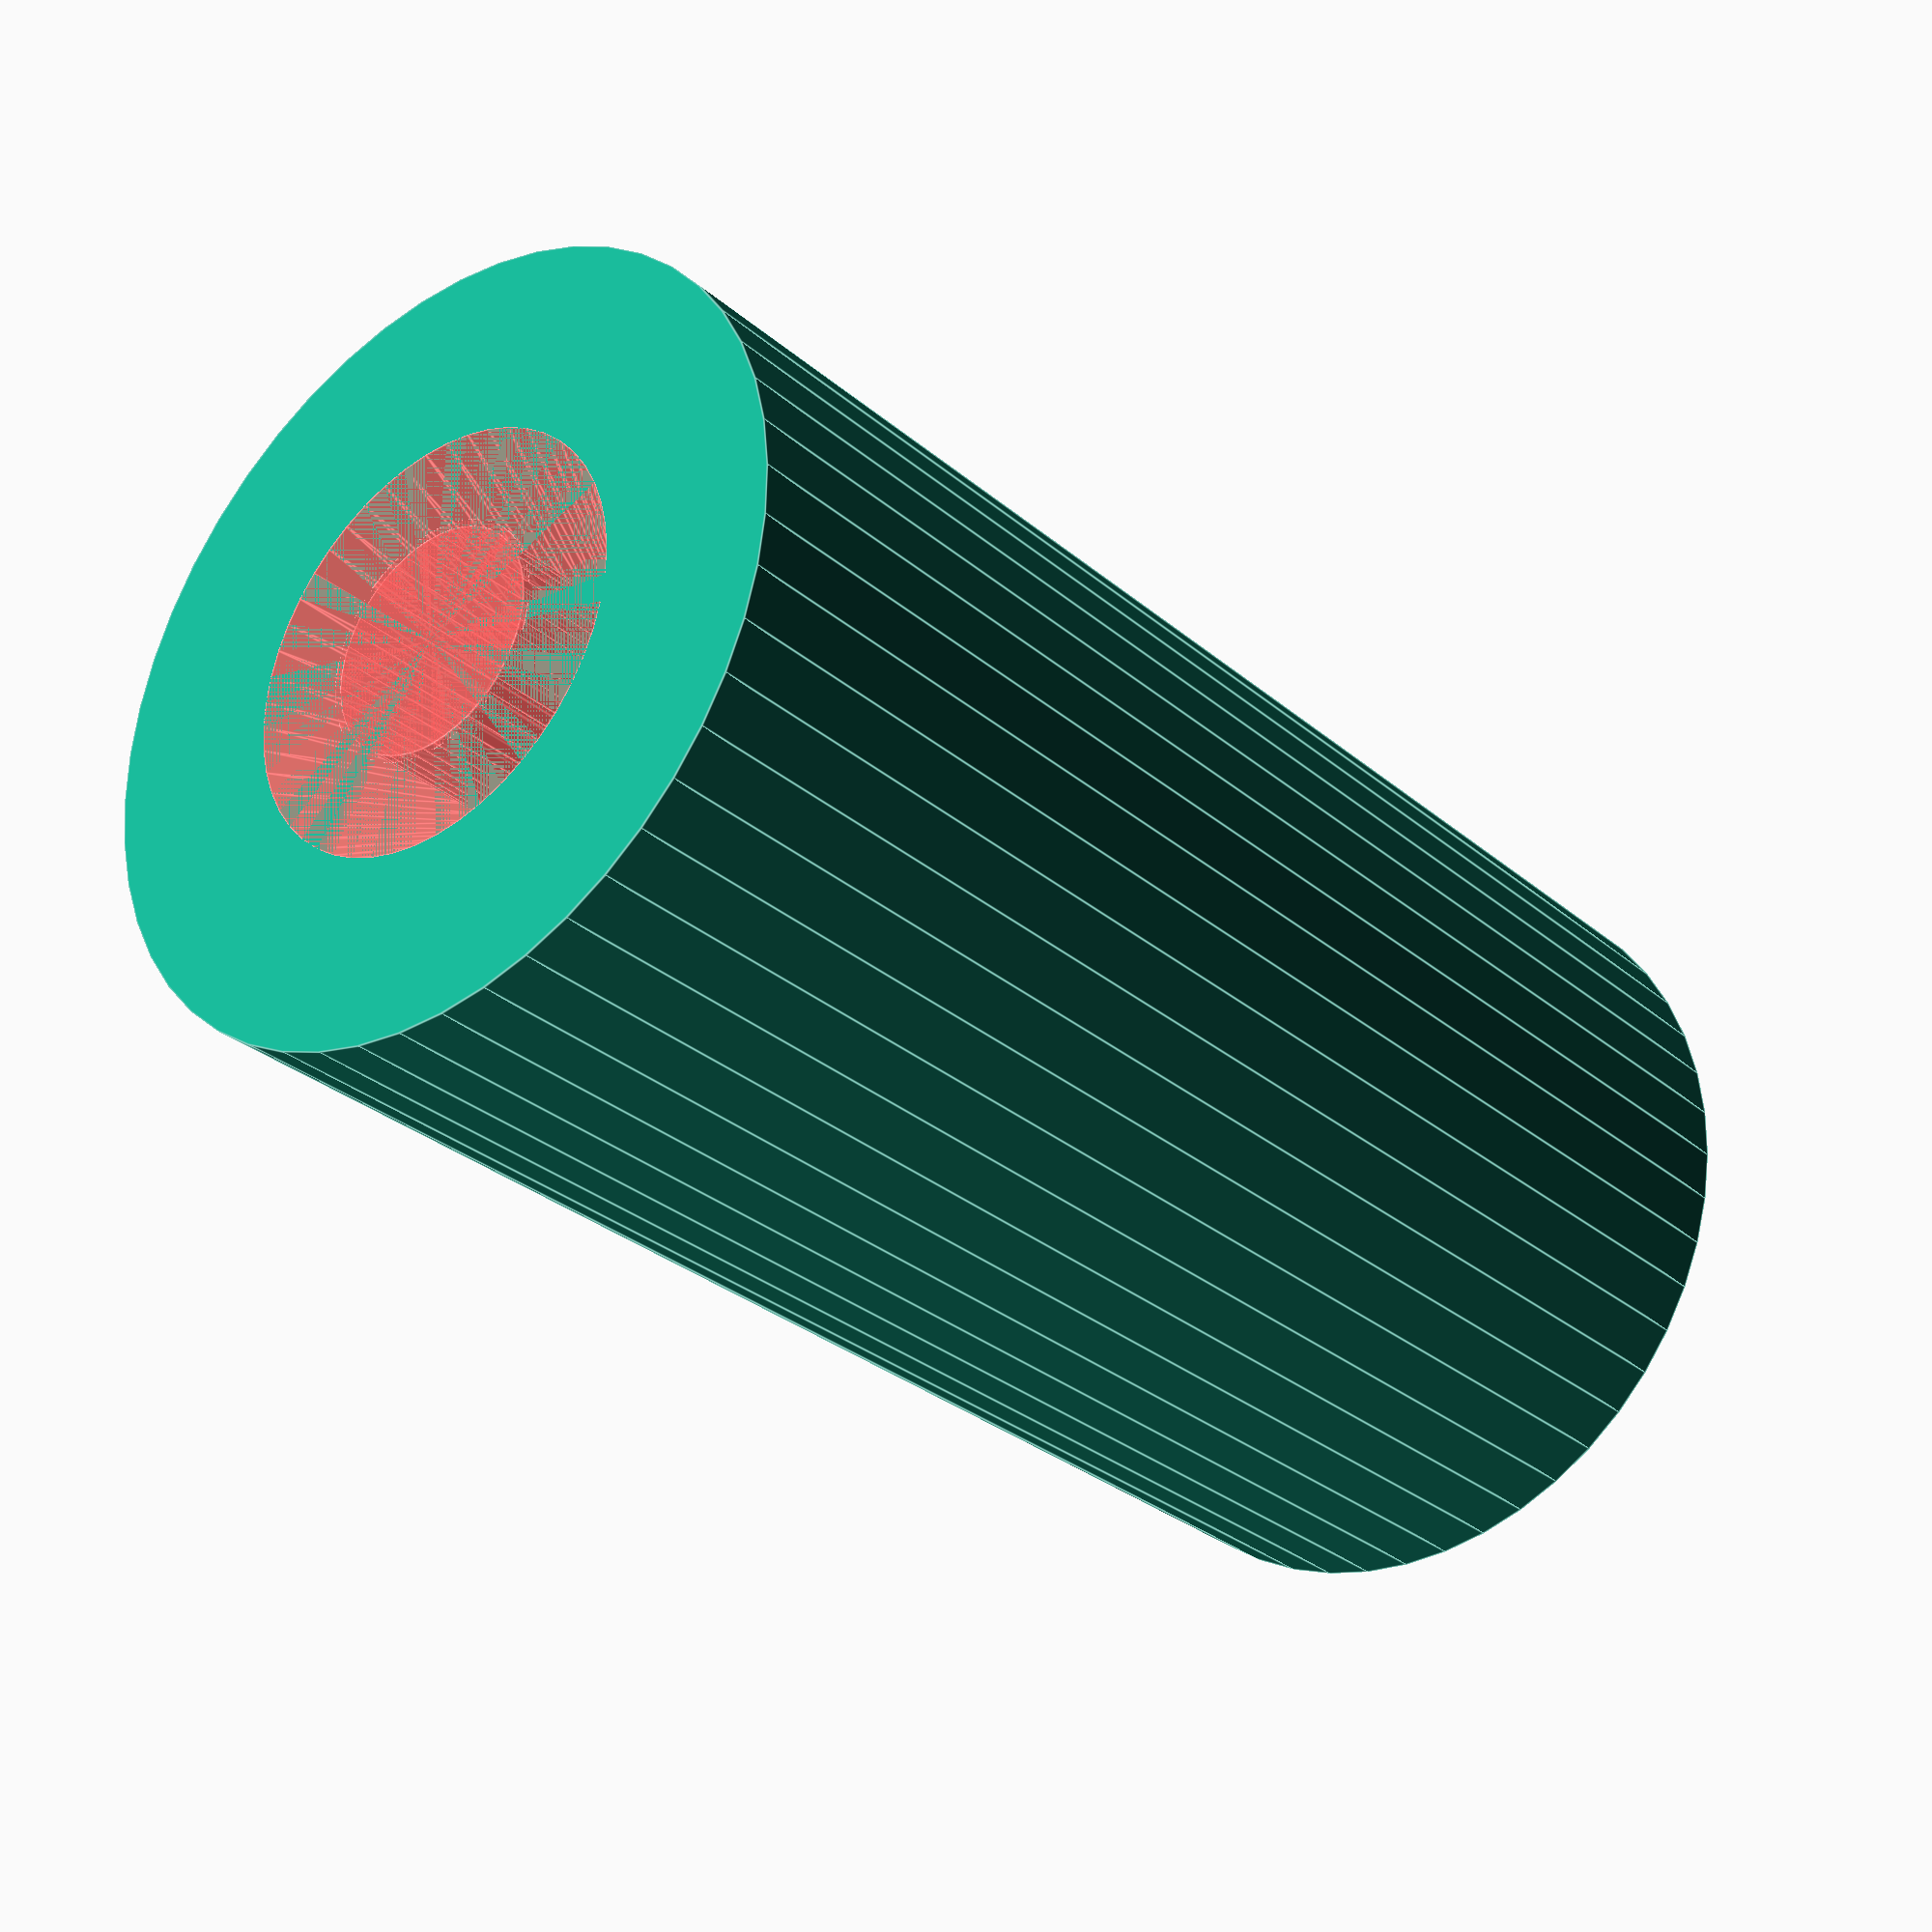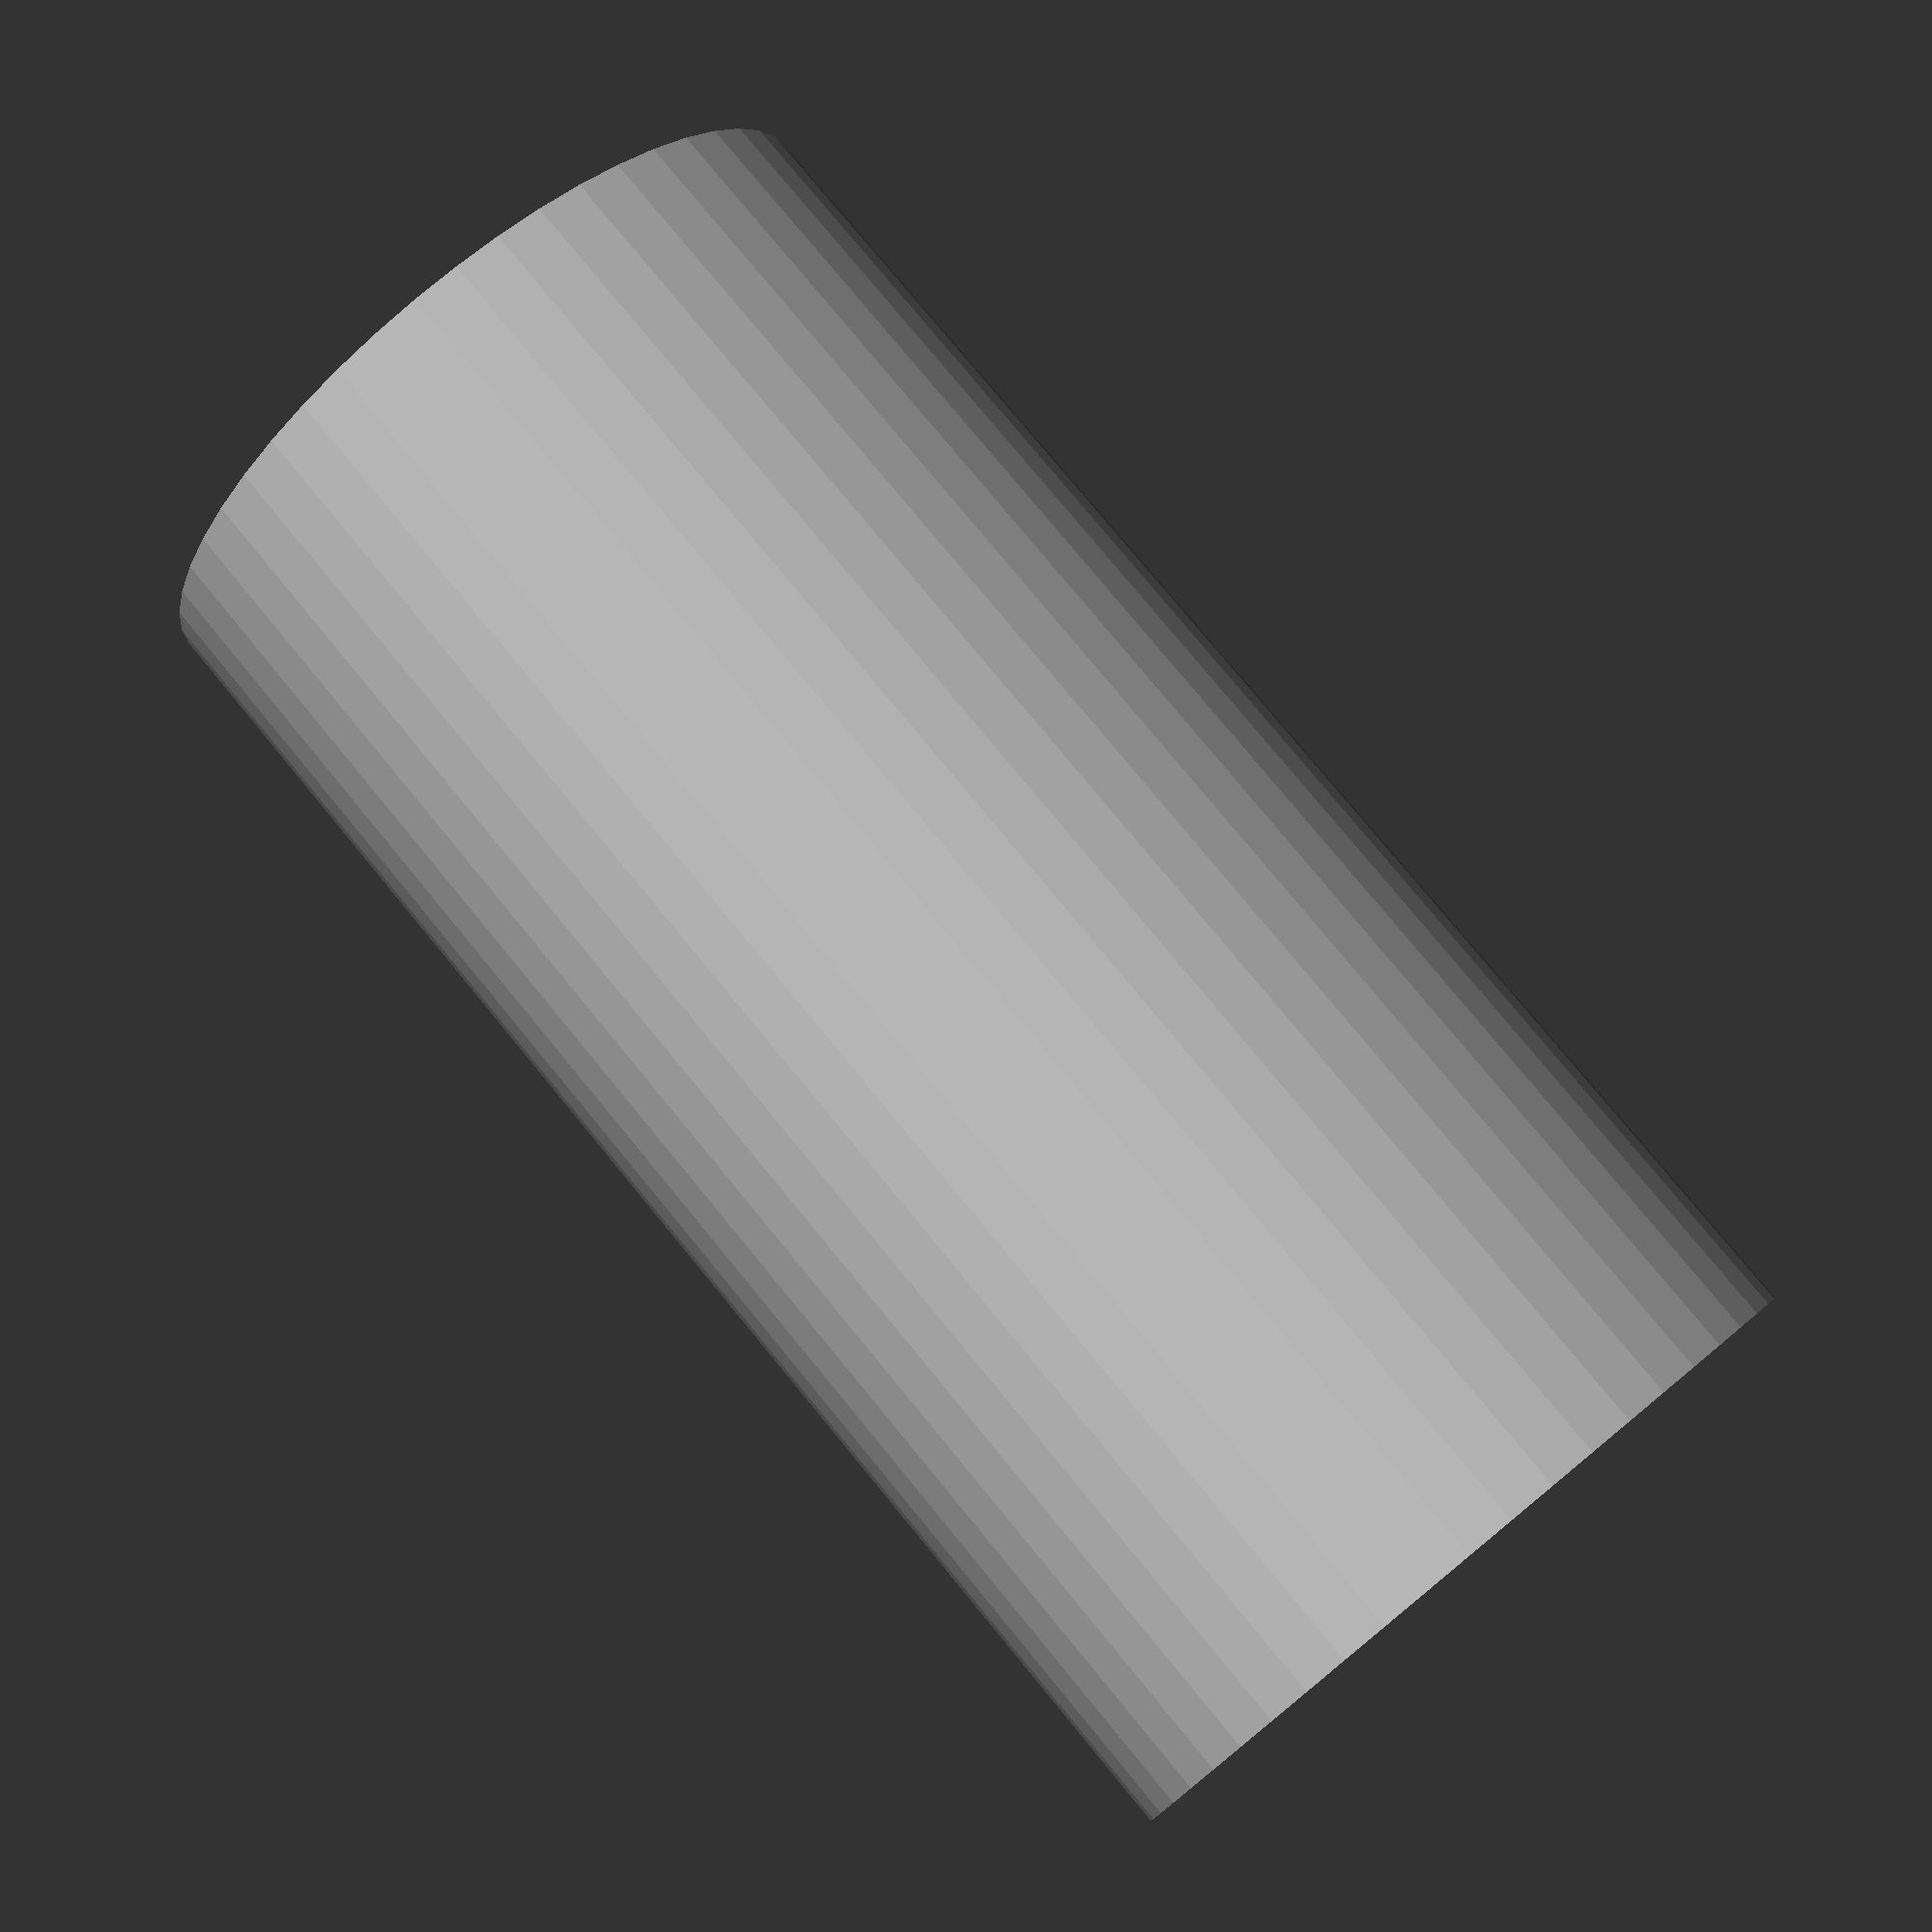
<openscad>
$fn = 50;


difference() {
	union() {
		translate(v = [0, 0, -27.0000000000]) {
			cylinder(h = 27, r = 7.0000000000);
		}
		cylinder(h = 0, r = 13.0000000000);
	}
	union() {
		translate(v = [0, 0, 0]) {
			rotate(a = [0, 0, 0]) {
				difference() {
					union() {
						#translate(v = [0, 0, -27.0000000000]) {
							cylinder(h = 27, r = 2.0000000000);
						}
						#translate(v = [0, 0, -3]) {
							cylinder(h = 3, r = 7.0000000000, r1 = 2.1250000000, r2 = 3.7500000000);
						}
						#translate(v = [0, 0, -27.0000000000]) {
							cylinder(h = 27, r = 2.1250000000);
						}
						#translate(v = [0, 0, -27.0000000000]) {
							cylinder(h = 27, r = 2.0000000000);
						}
					}
					union();
				}
			}
		}
	}
}
</openscad>
<views>
elev=29.2 azim=170.4 roll=38.7 proj=p view=edges
elev=281.5 azim=342.7 roll=320.6 proj=p view=solid
</views>
